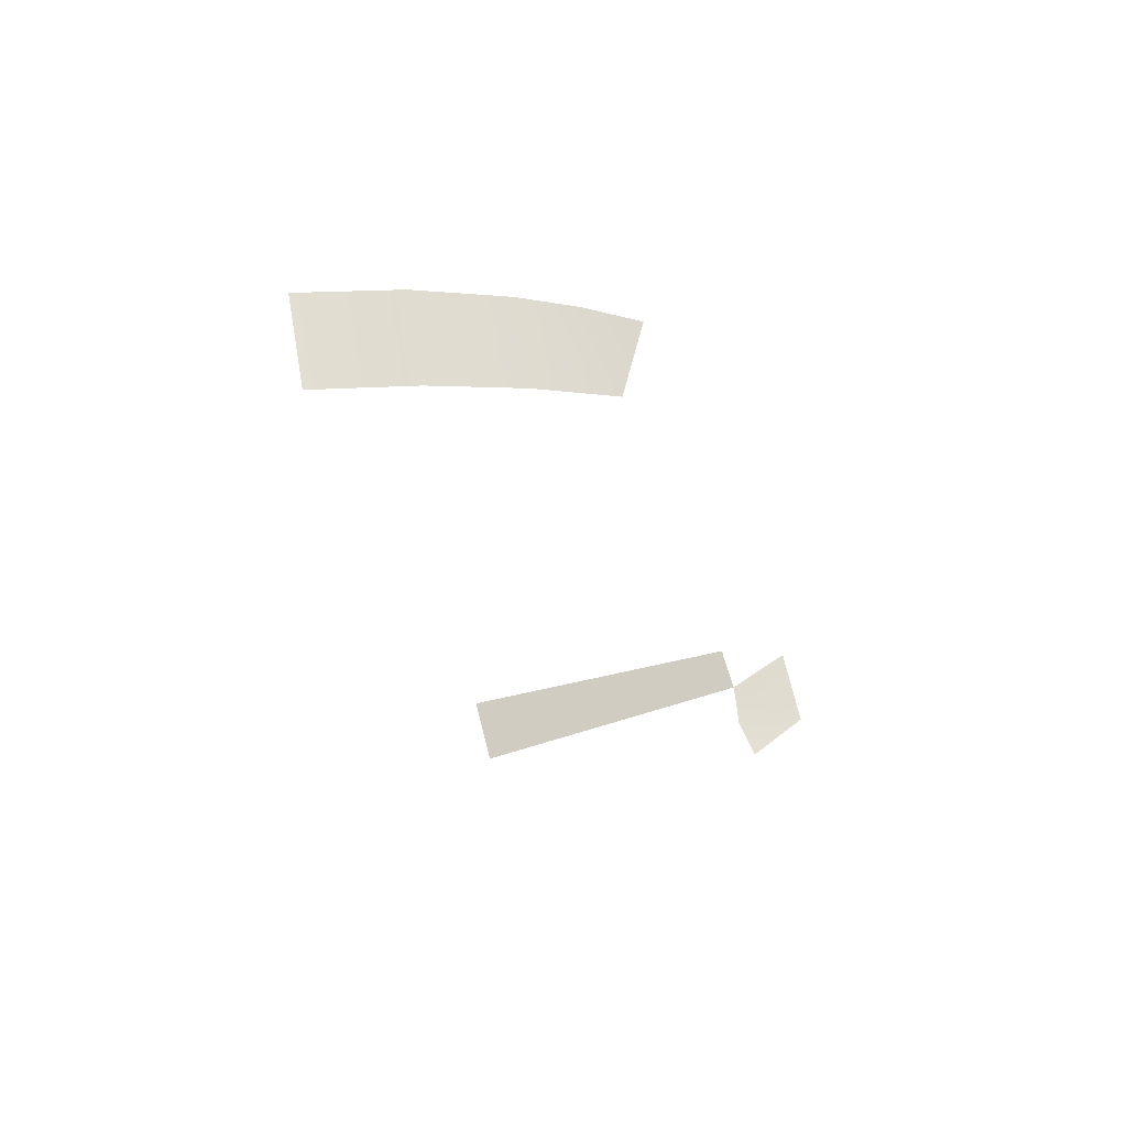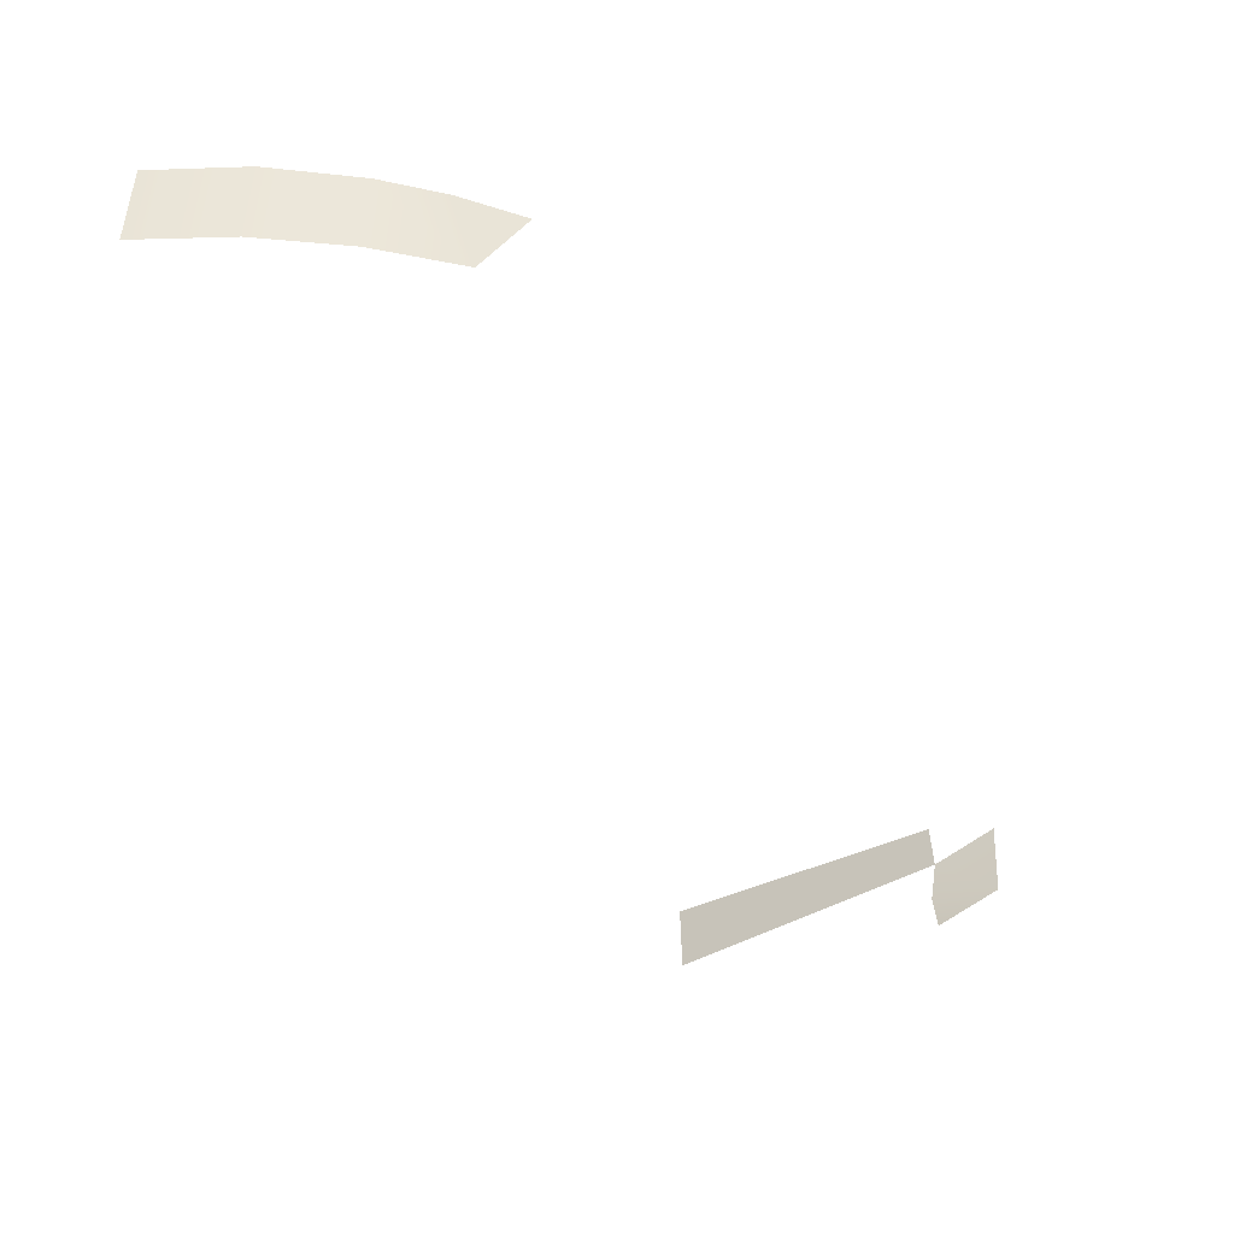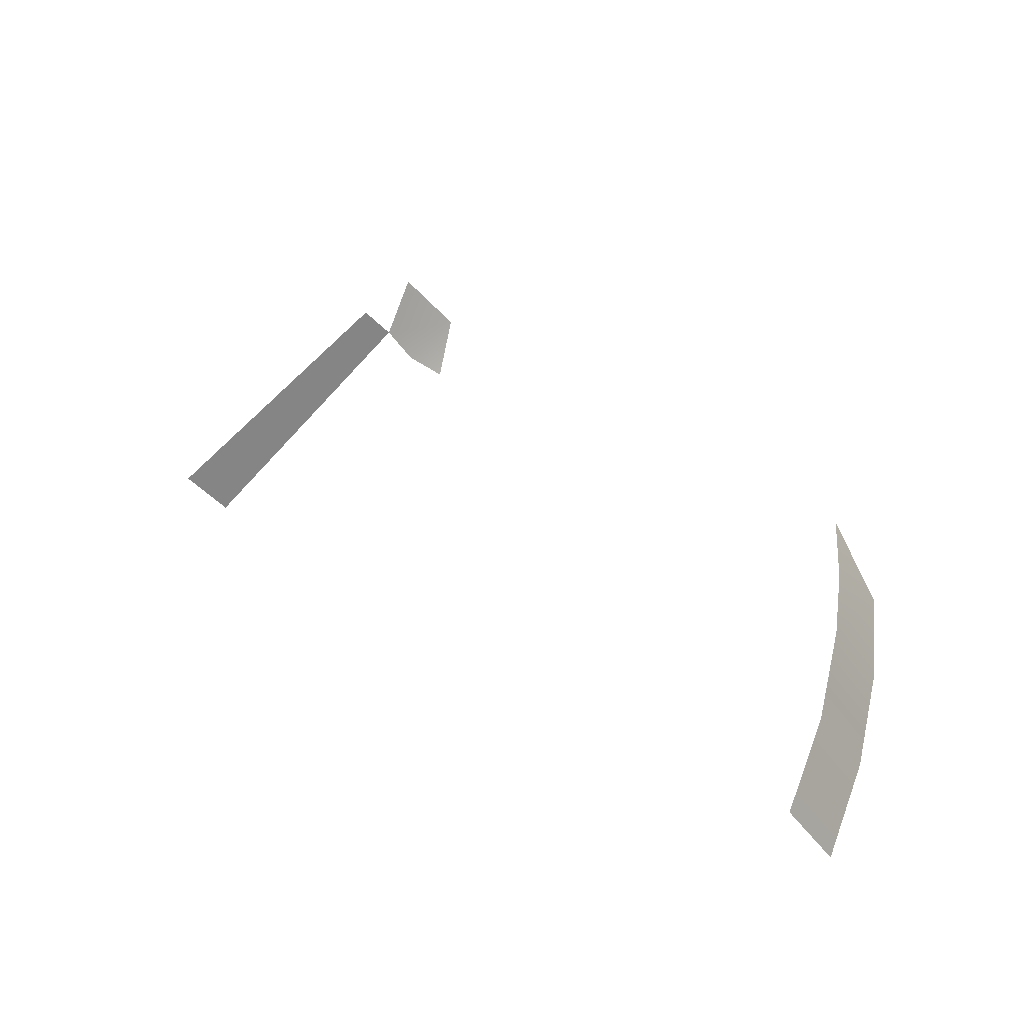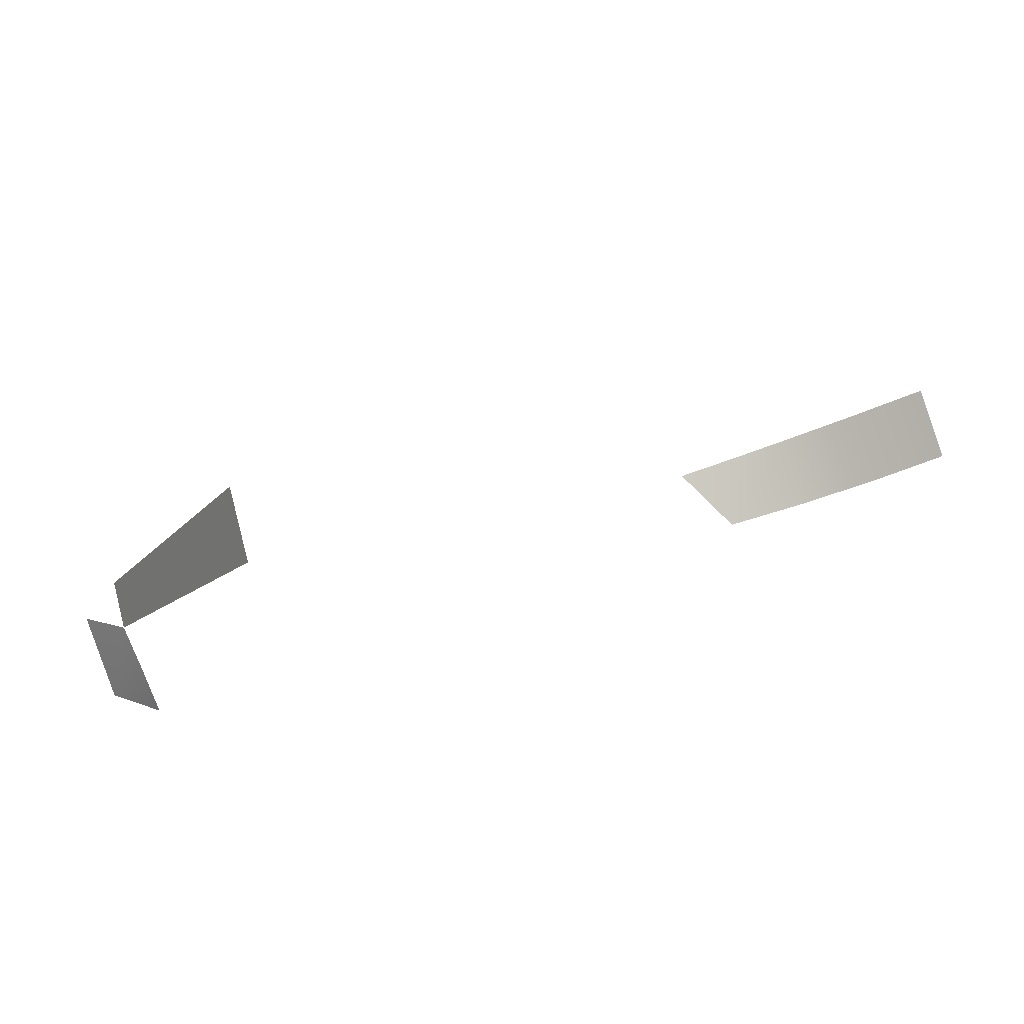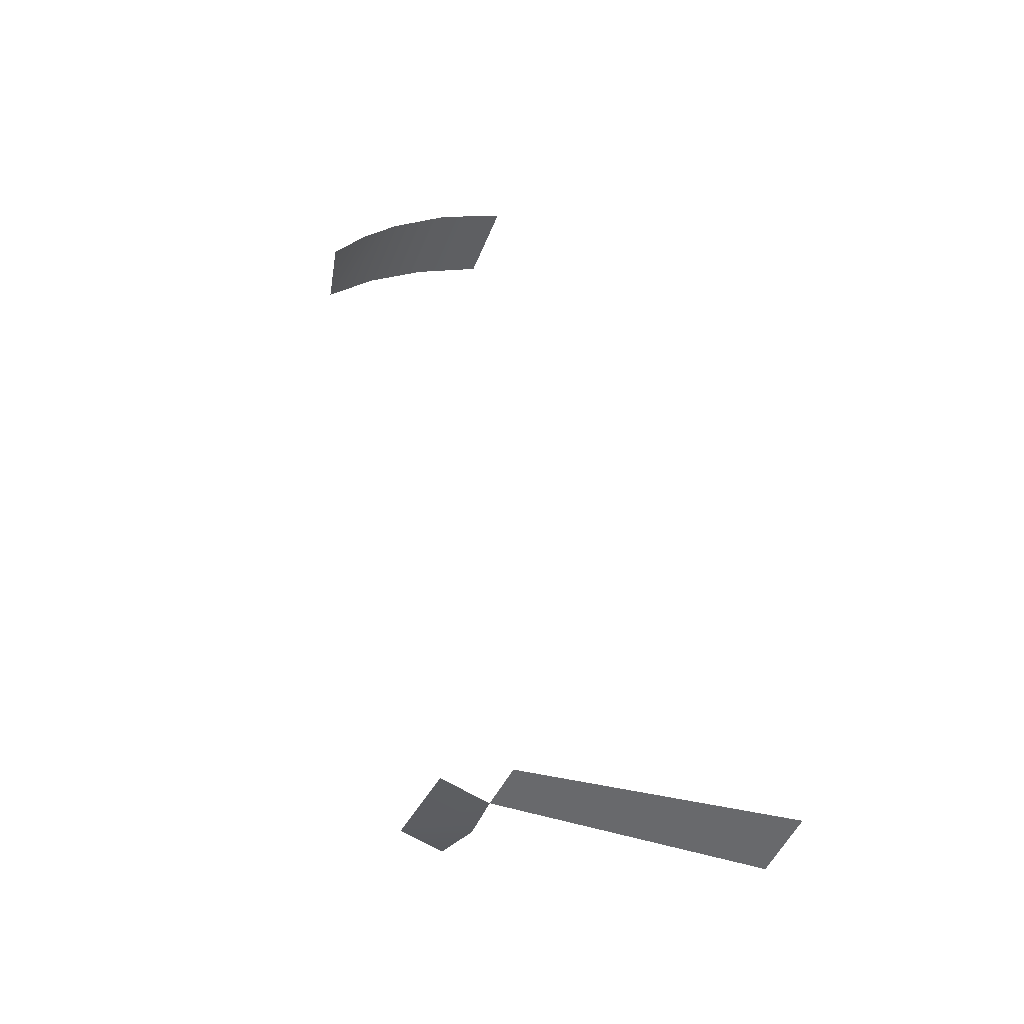
<metadata>
{"format":"obj","ext":"obj","renderer":"f3d","projection":"perspective","resolution":1024,"background":"white","views":[{"elev":10.4,"azim":-107.8,"up":"+Z"},{"elev":-8.9,"azim":-85.4,"up":"+Z"},{"elev":61.6,"azim":-159.8,"up":"+Z"},{"elev":-37.8,"azim":121.6,"up":"+Z"},{"elev":9.6,"azim":45.9,"up":"+Z"}]}
</metadata>
<code>
o pot.014_NurbsPath.015
v -6.931 9.575 3.602
v -7.111 10.95 3.701
v -0.7191 2.709 -4.657
v -0.02025 2.64 -4.699
v 0.6798 2.709 -4.7
v 1.357 2.64 -4.524
v 2.023 2.709 -4.308
v 2.613 2.64 -3.931
v 3.18 2.709 -3.52
v 3.625 2.64 -2.98
v 4.037 2.709 -2.414
v 6.103 6.608 -3.547
v 5.482 6.533 -4.417
v -7.449 9.575 2.452
v -6.24 9.575 4.656
v -7.109 12.4 3.699
v -6.408 10.96 4.787
v -7.65 10.96 2.524
v 4.157 1.76 -0.7631
v 3.553 1.76 -2.447
v 2.709 1.76 -3.402
v -6.593 8.269 3.416
v -5.731 7.69 4.262
v -7.639 12.4 2.52
v -6.03 8.632 4.494
v -6.4 12.4 4.78
v 3.938 1.761 -1.635
f 25 22 23
f 11 10 13 12
f 22 25 15 1
f 16 2 17 26
f 1 15 17 2
f 8 9 21
f 21 9 10 20
l 1 14
l 2 18
l 7 8
l 5 6
l 7 6
l 3 4
l 5 4
l 16 24
l 19 27

</code>
